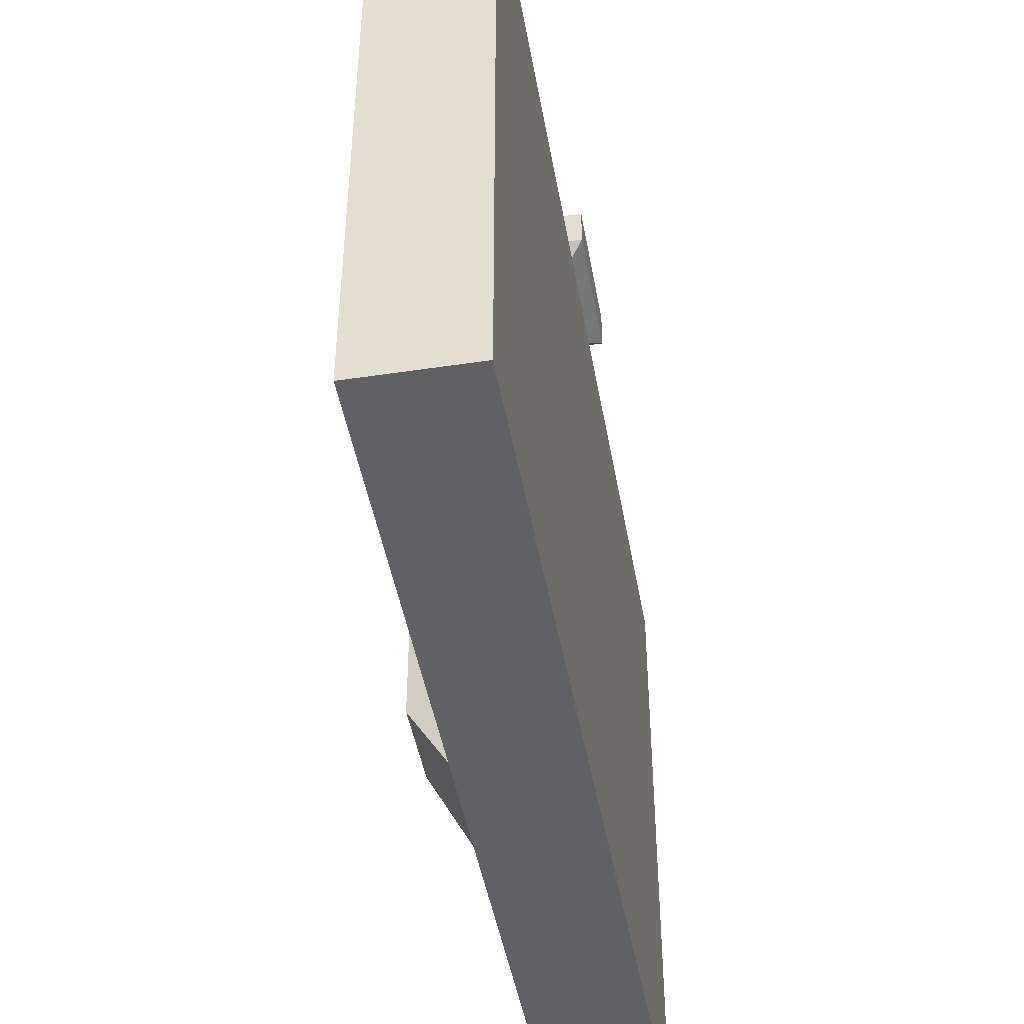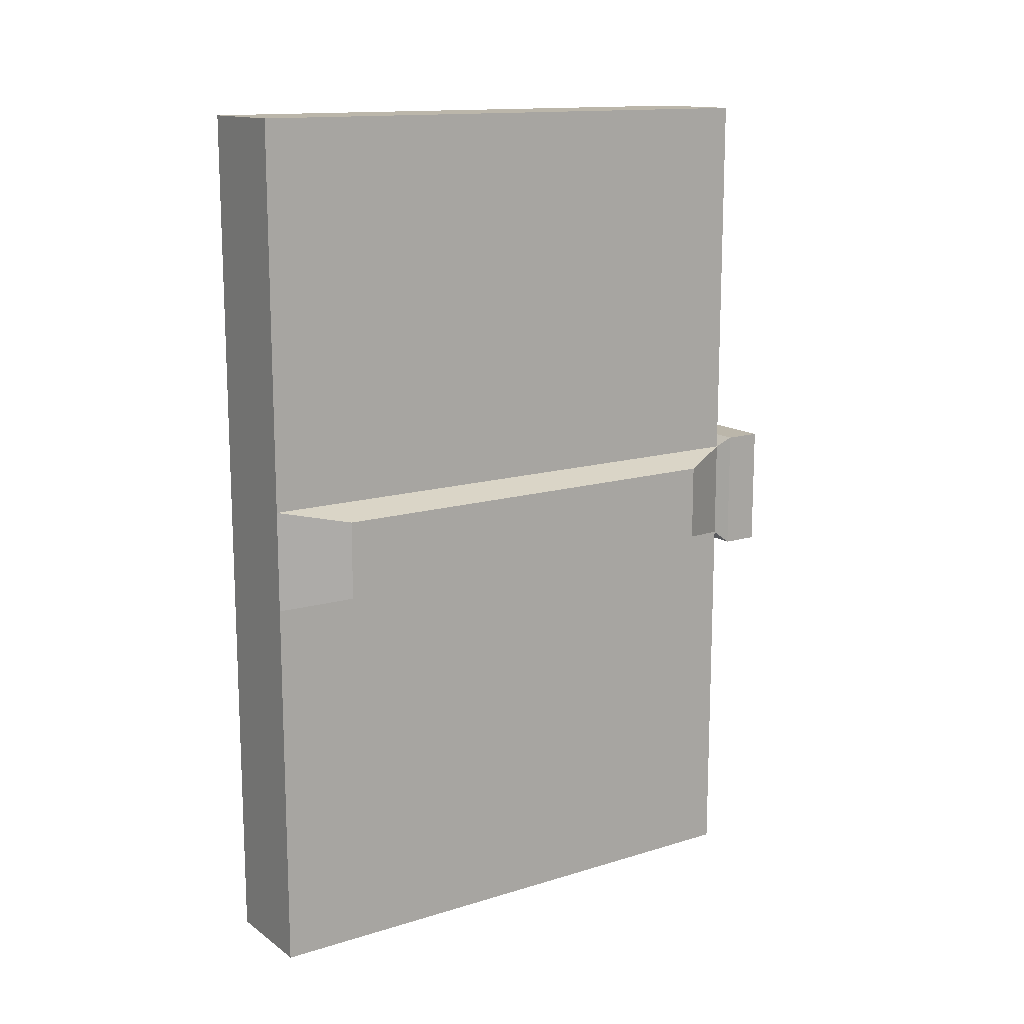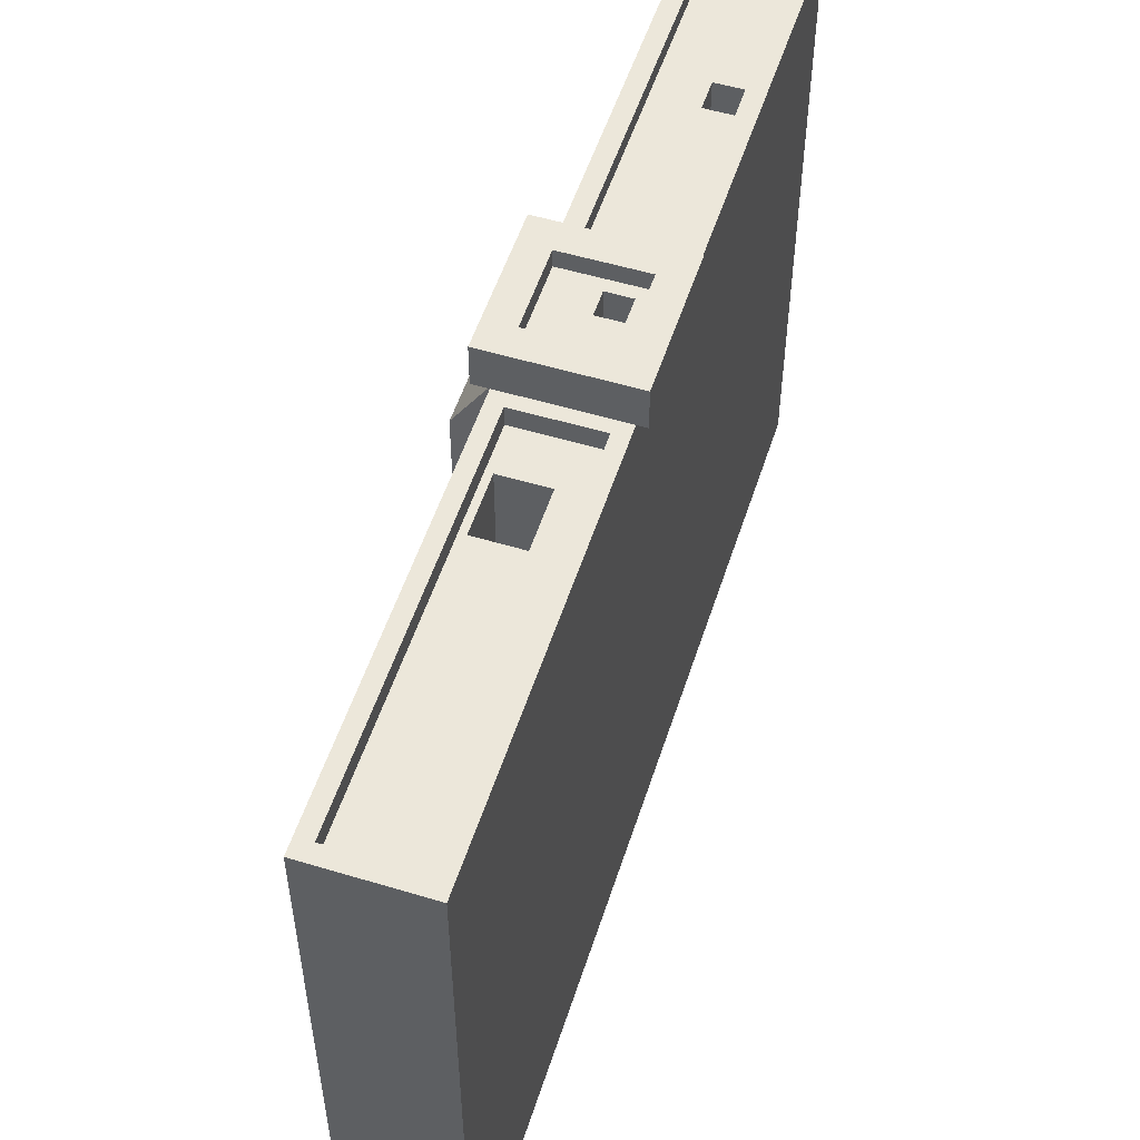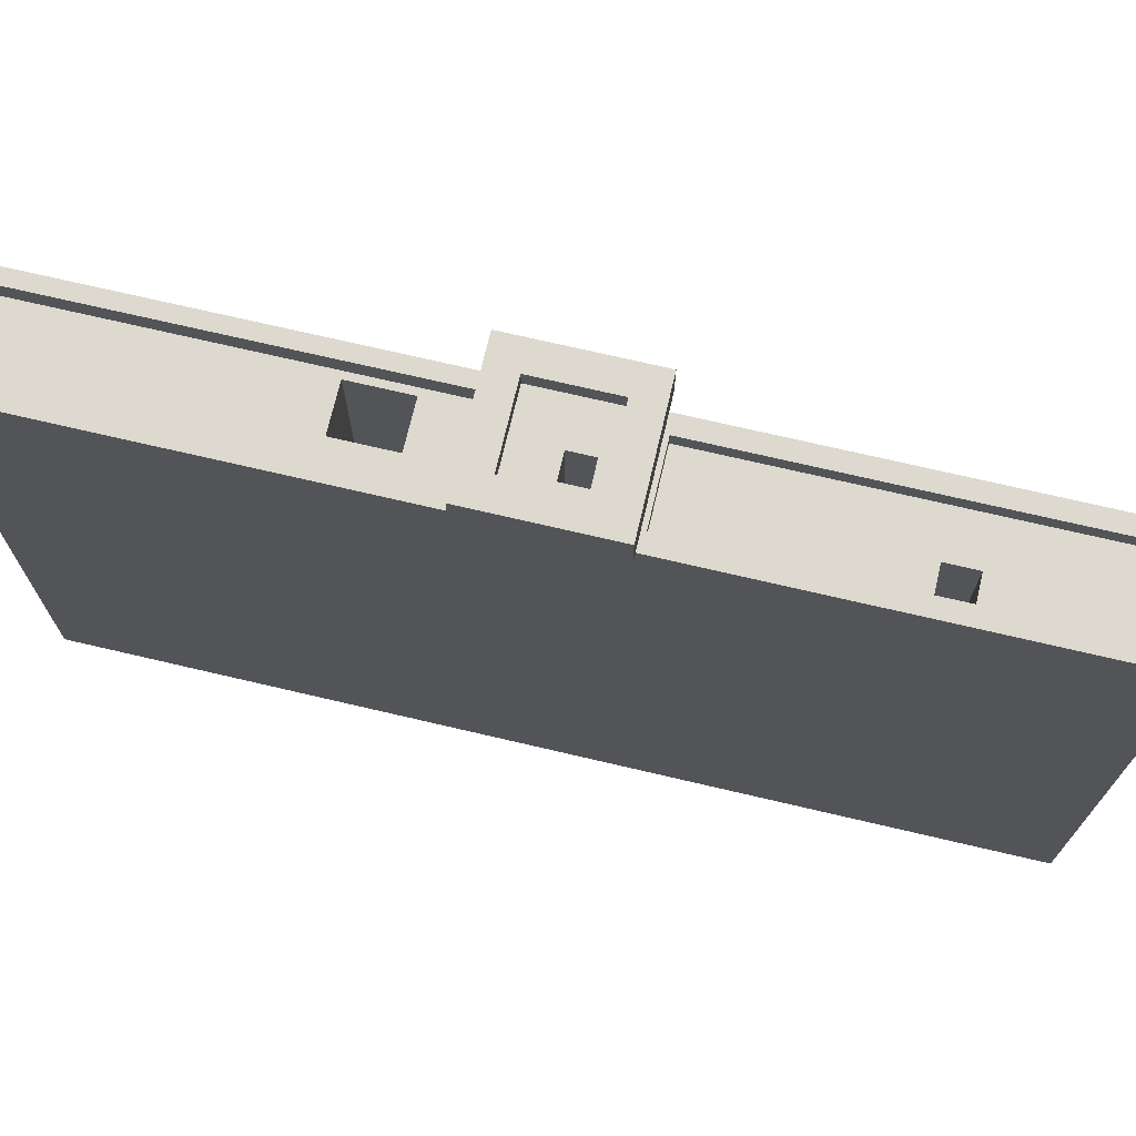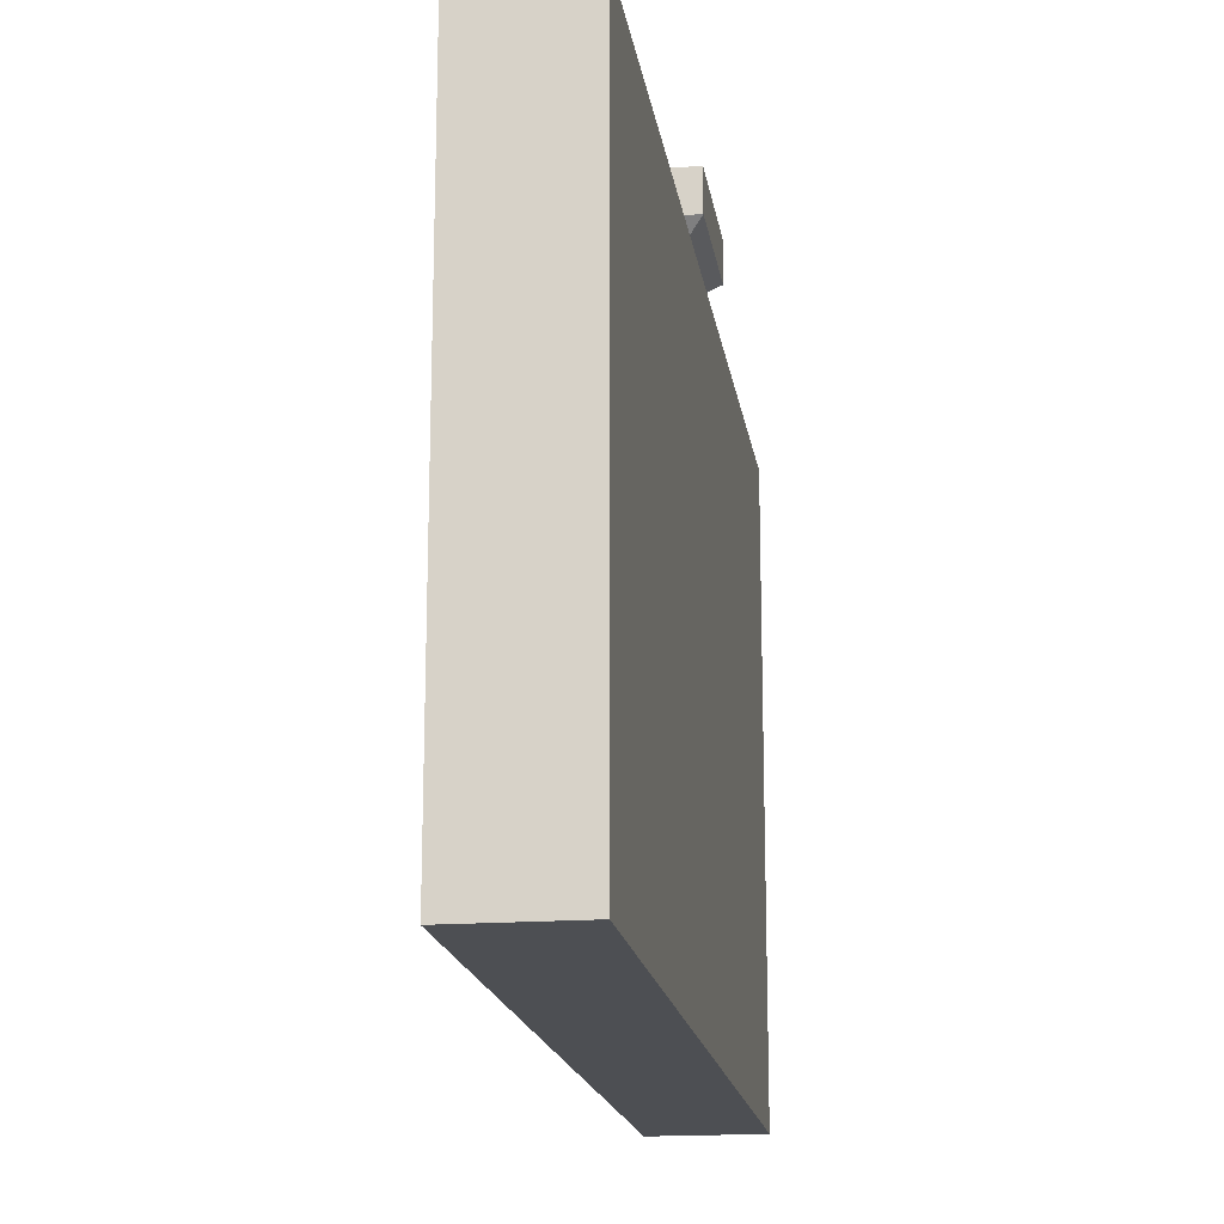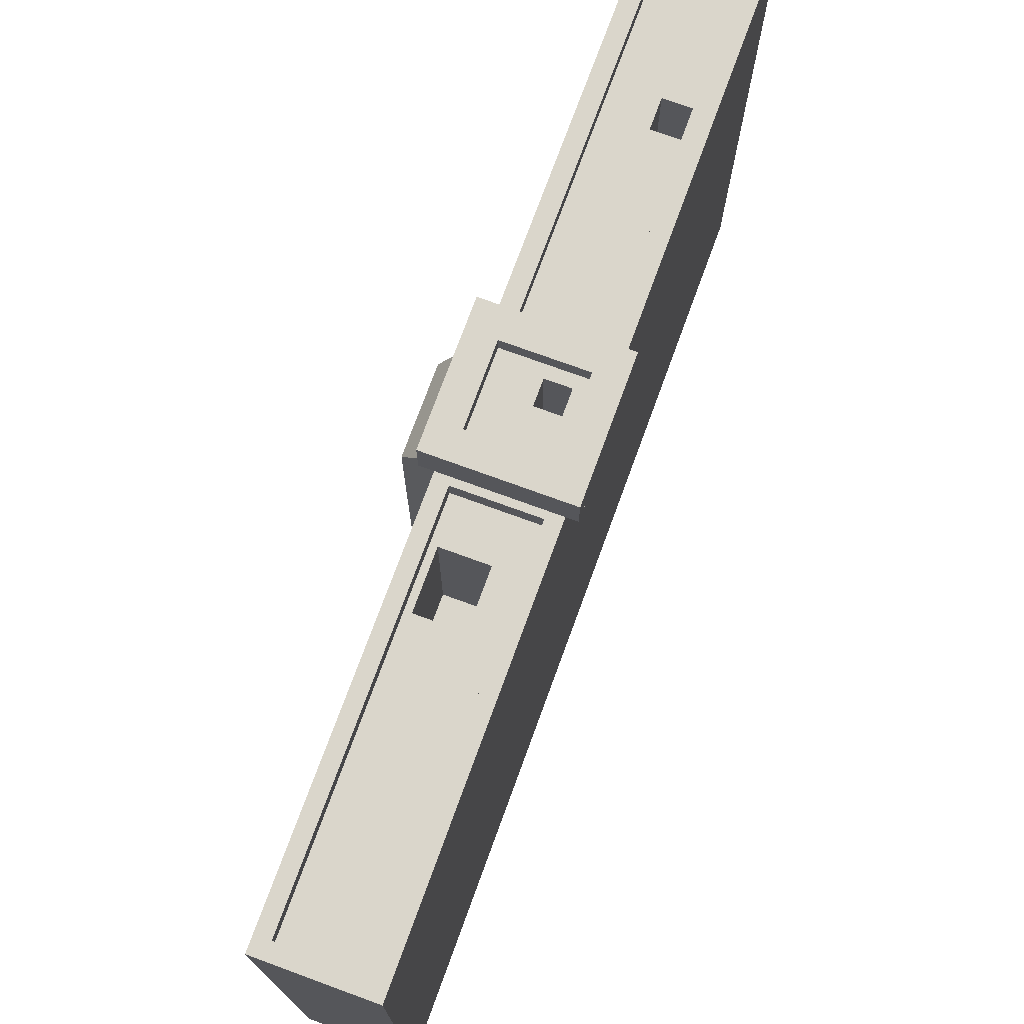
<metadata>
{"format":"obj","ext":"obj","renderer":"f3d","projection":"perspective","resolution":1024,"background":"white","views":[{"elev":-45.4,"azim":-170.1,"up":"+Y"},{"elev":13.9,"azim":55.8,"up":"+Z"},{"elev":53.8,"azim":-162.2,"up":"+Y"},{"elev":71.7,"azim":-76.8,"up":"+Y"},{"elev":-17.5,"azim":-171.5,"up":"+Y"},{"elev":74.0,"azim":-159.9,"up":"+Y"}]}
</metadata>
<code>
o Plane
v -0.01812 -0.1415 0.07154
v -0.01812 0.492 0.07154
v -0.01812 -0.1415 -0.04214
v -0.01812 0.492 -0.04214
v 0.09556 -0.1415 0.07154
v 0.09556 0.492 0.07154
v 0.09556 -0.1415 -0.04214
v 0.09556 0.492 -0.04214
v 0.1357 0.4206 -0.02931
v 0.1357 -0.07004 -0.02931
v 0.1357 -0.07004 0.05872
v 0.1357 0.4206 0.05872
v -0.03046 0.5037 0.08389
v -0.03046 0.5037 -0.05448
v 0.1079 0.5037 -0.05448
v 0.1079 0.5037 0.08389
v -0.03046 0.5454 0.08389
v -0.03046 0.5454 -0.05448
v 0.1079 0.5454 -0.05448
v 0.1079 0.5454 0.08389
v -0.00147 0.5454 0.0549
v -0.00147 0.5454 -0.02549
v 0.07892 0.5454 -0.02549
v 0.07892 0.5454 0.0549
v -0.00147 0.5274 0.0549
v -0.00147 0.5274 -0.02549
v 0.07892 0.5274 -0.02549
v 0.07892 0.5274 0.0549
v 0.01009 0.5274 0.04266
v 0.01009 0.5274 0.01762
v 0.03513 0.5274 0.01762
v 0.03513 0.5274 0.04266
v 0.01009 0.4368 0.04266
v 0.01009 0.4368 0.01762
v 0.03513 0.4368 0.01762
v 0.03513 0.4368 0.04266
v -0.01812 -0.1415 0.4984
v -0.01812 0.492 0.4984
v 0.09556 0.492 0.4984
v 0.09556 -0.1415 0.4984
v 0.07759 0.492 0.08776
v -0.000142 0.492 0.08776
v 0.07759 0.492 0.4822
v -0.000142 0.492 0.4822
v 0.07759 0.475 0.08776
v -0.000142 0.475 0.08776
v 0.07759 0.475 0.4822
v -0.000142 0.475 0.4822
v 0.03211 0.475 0.3032
v 0.003672 0.475 0.3032
v 0.03211 0.475 0.3345
v 0.003672 0.475 0.3345
v 0.03211 0.3747 0.3032
v 0.003672 0.3747 0.3032
v 0.03211 0.3747 0.3345
v 0.003672 0.3747 0.3345
v 0.02573 0.3114 -0.1051
v 0.02573 0.3114 -0.1645
v 0.07294 0.3114 -0.1645
v 0.07294 0.3114 -0.1051
v 0.07294 0.4712 -0.1051
v 0.02573 0.4712 -0.1051
v 0.07294 0.4712 -0.1645
v 0.02573 0.4712 -0.1645
v 0.07996 0.4712 -0.4497
v 0.07996 0.4712 -0.05878
v -0.002517 0.4712 -0.05878
v -0.002517 0.4712 -0.4497
v 0.07996 0.492 -0.4497
v -0.002517 0.492 -0.4497
v 0.07996 0.492 -0.05878
v -0.002517 0.492 -0.05878
v 0.09556 0.492 -0.4664
v 0.09556 -0.1415 -0.4664
v -0.01812 -0.1415 -0.4664
v -0.01812 0.492 -0.4664
f 1 2 4 3
f 4 8 71 72
f 6 5 11 12
f 5 6 39 40
f 3 7 5 1
f 4 2 13 14
f 10 9 12 11
f 5 7 10 11
f 8 6 12 9
f 7 8 9 10
f 16 15 19 20
f 2 6 16 13
f 8 4 14 15
f 6 8 15 16
f 17 20 24 21
f 14 13 17 18
f 13 16 20 17
f 15 14 18 19
f 24 23 27 28
f 19 18 22 23
f 20 19 23 24
f 18 17 21 22
f 28 27 31 32
f 22 21 25 26
f 21 24 28 25
f 23 22 26 27
f 29 32 36 33
f 26 25 29 30
f 25 28 32 29
f 27 26 30 31
f 35 34 33 36
f 31 30 34 35
f 32 31 35 36
f 30 29 33 34
f 40 39 38 37
f 2 1 37 38
f 1 5 40 37
f 2 38 44 42
f 43 41 45 47
f 38 39 43 44
f 39 6 41 43
f 6 2 42 41
f 47 45 49 51
f 41 42 46 45
f 42 44 48 46
f 44 43 47 48
f 50 52 56 54
f 45 46 50 49
f 46 48 52 50
f 48 47 51 52
f 53 54 56 55
f 52 51 55 56
f 51 49 53 55
f 49 50 54 53
f 61 63 59 60
f 66 65 63 61
f 64 62 57 58
f 57 60 59 58
f 63 64 58 59
f 68 67 62 64
f 70 72 67 68
f 65 68 64 63
f 73 76 70 69
f 62 61 60 57
f 71 69 65 66
f 69 70 68 65
f 8 7 74 73
f 67 66 61 62
f 8 73 69 71
f 76 4 72 70
f 75 76 73 74
f 3 4 76 75
f 7 3 75 74
f 72 71 66 67

</code>
